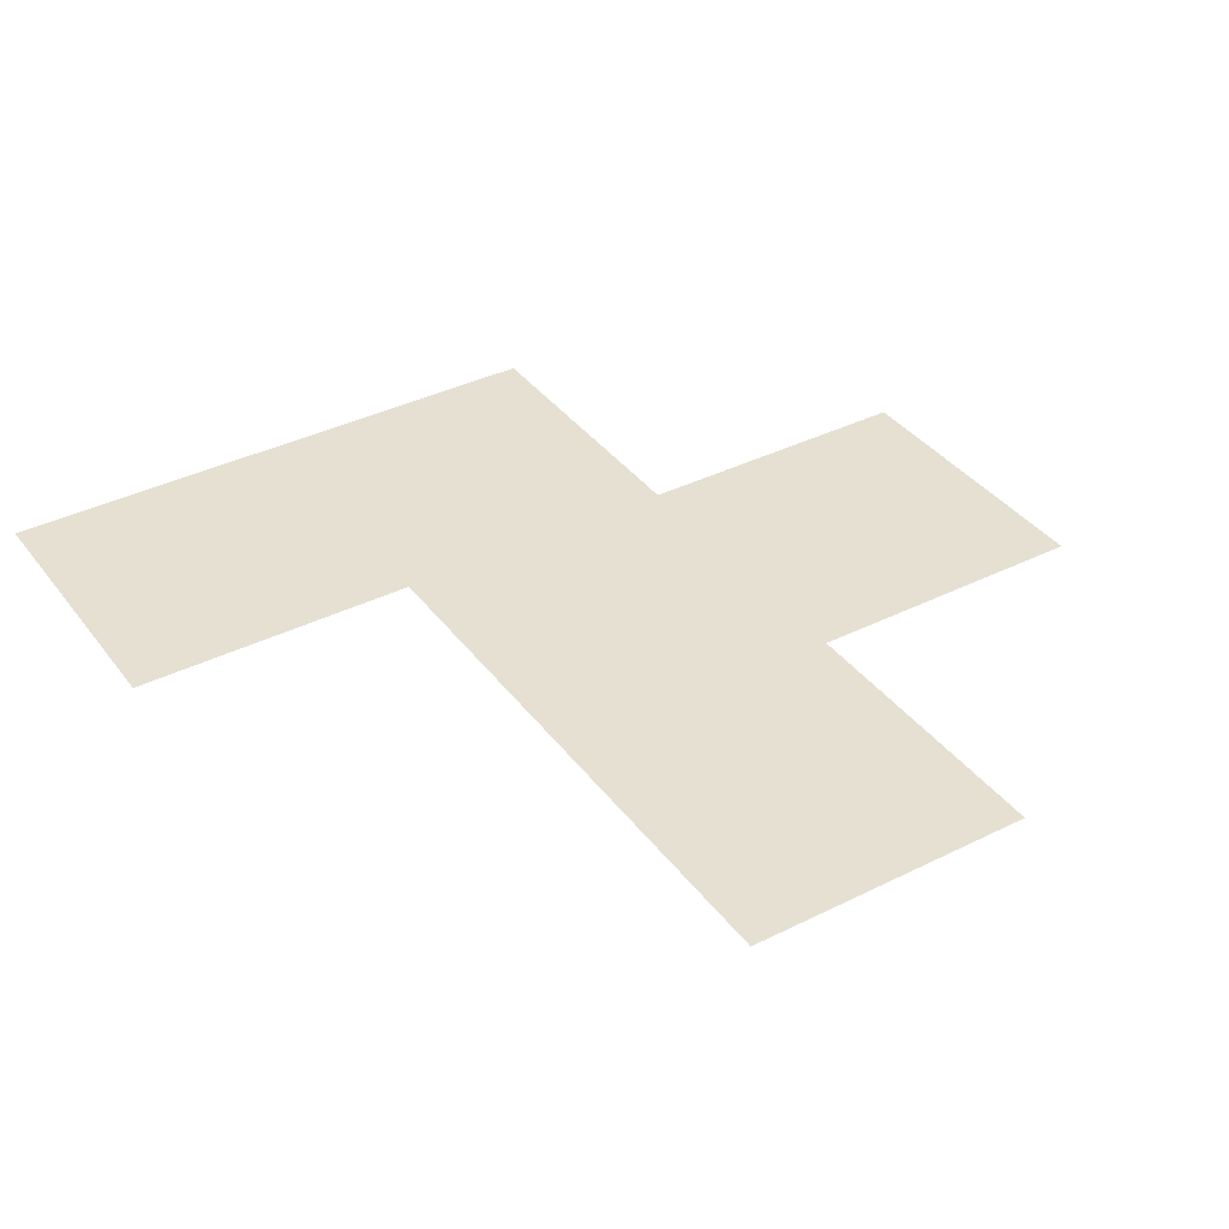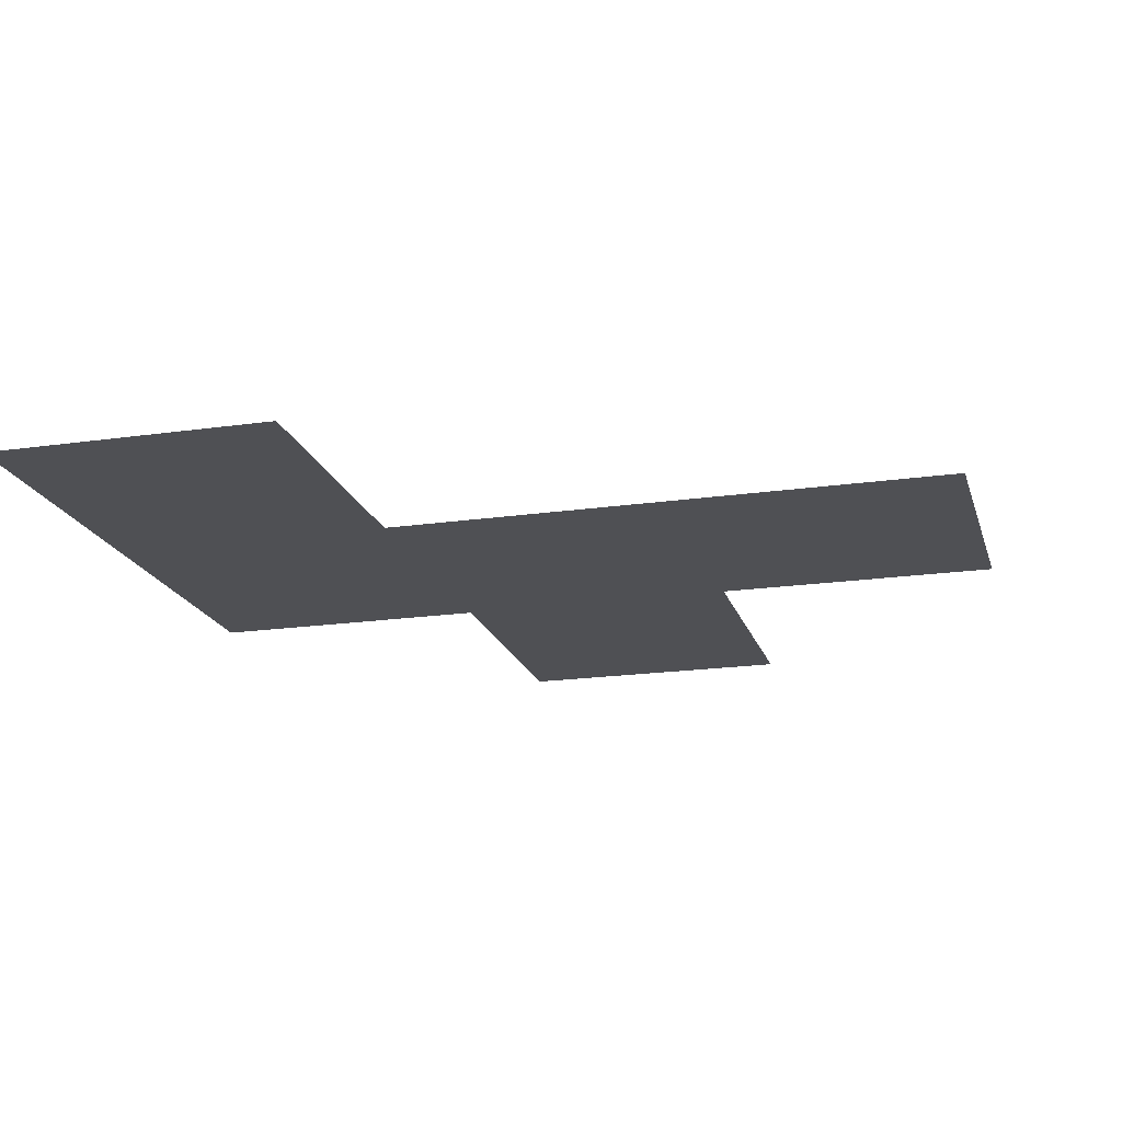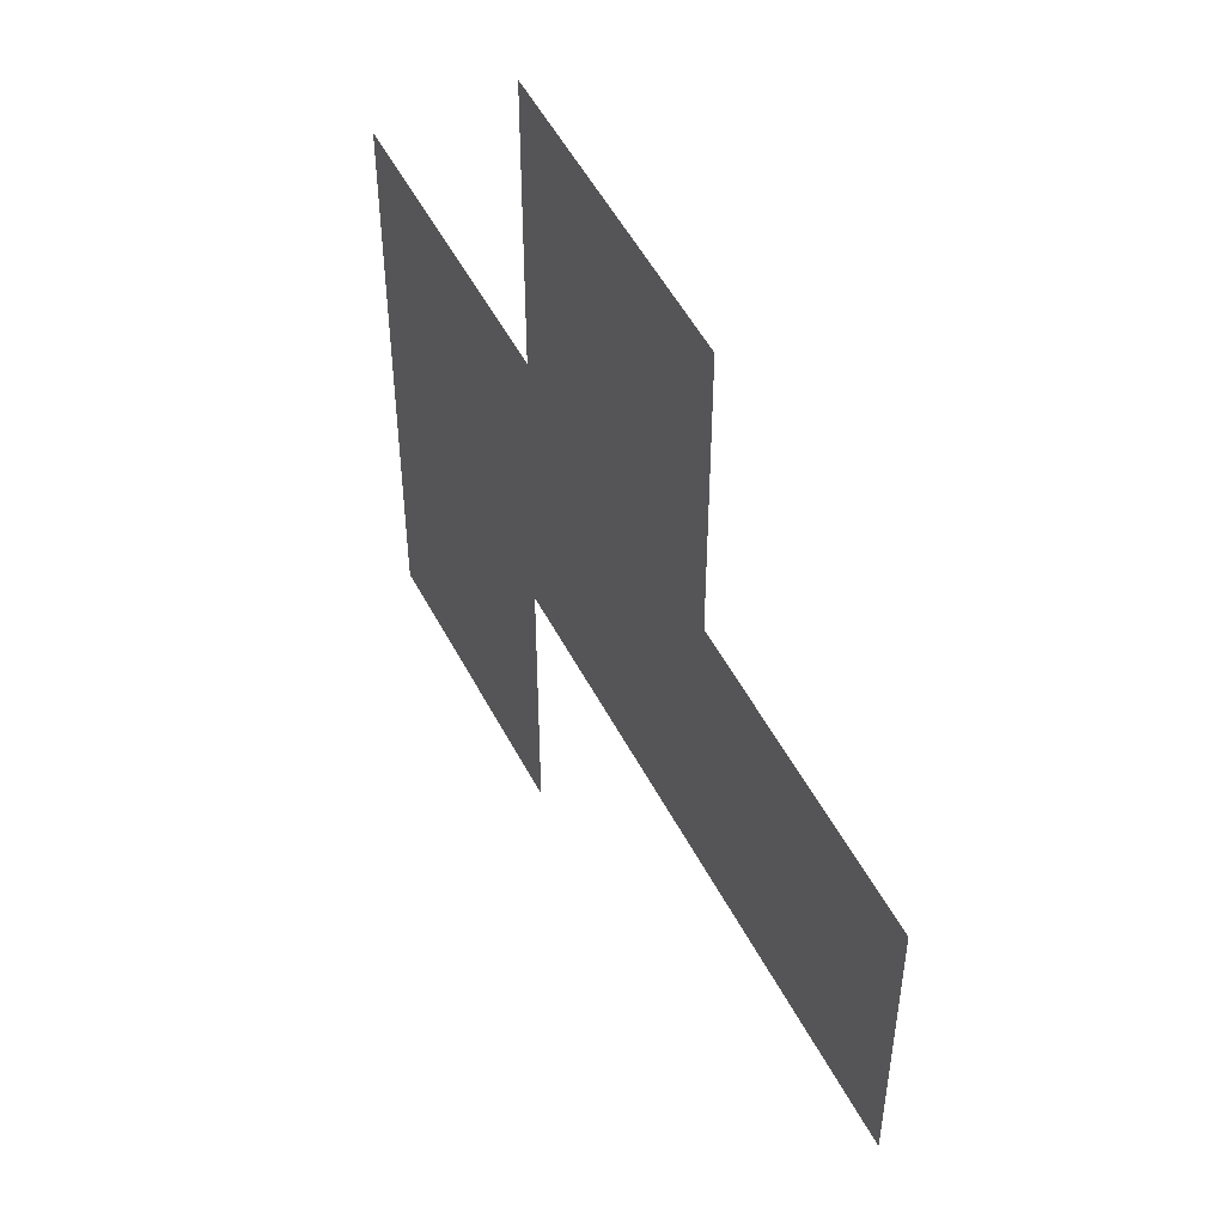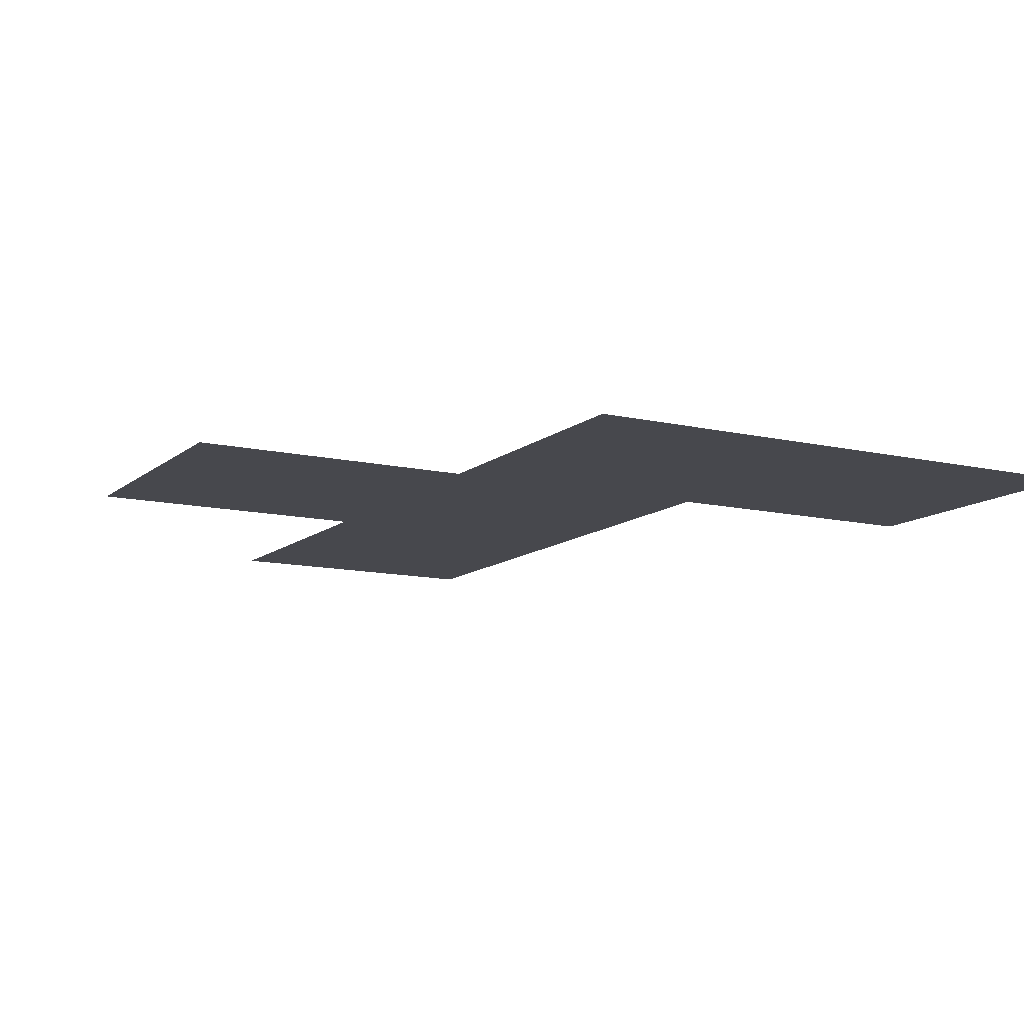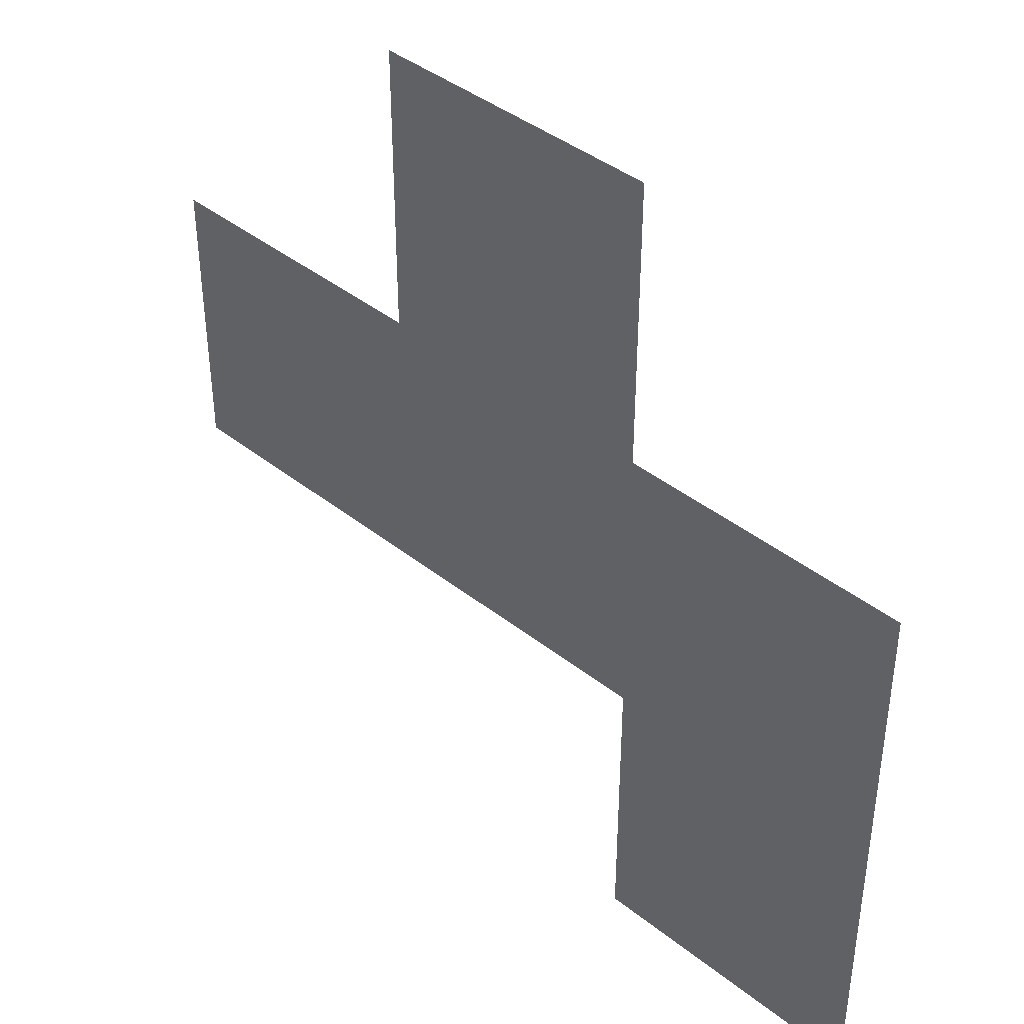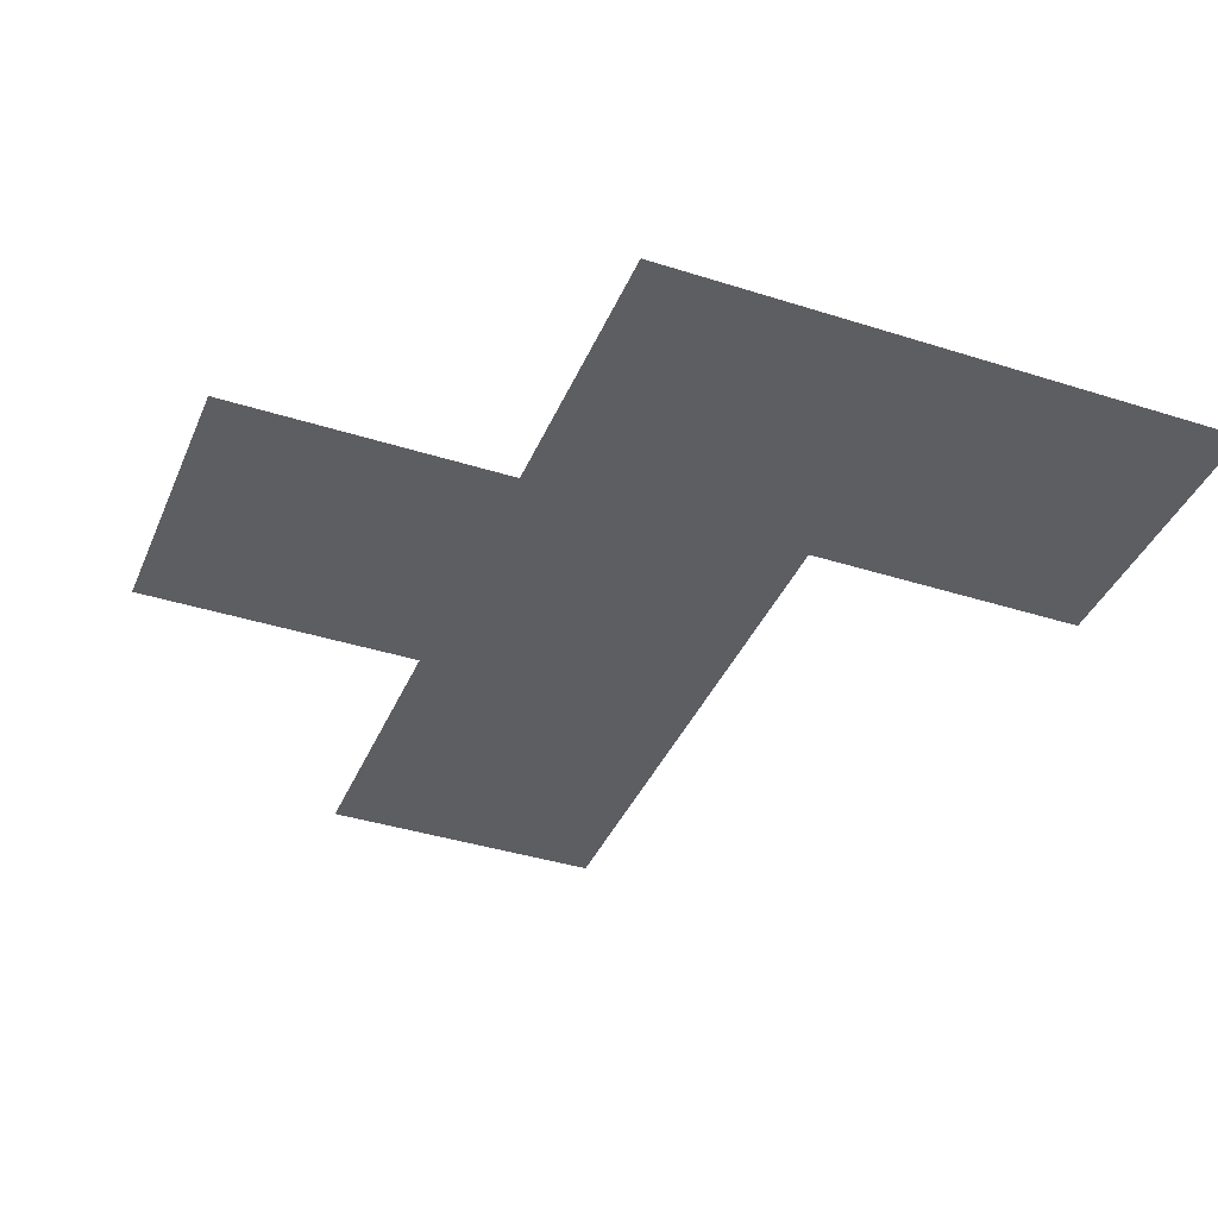
<metadata>
{"format":"obj","ext":"obj","renderer":"f3d","projection":"perspective","resolution":1024,"background":"white","views":[{"elev":37.6,"azim":57.5,"up":"+Z"},{"elev":-19.1,"azim":15.2,"up":"+Z"},{"elev":51.9,"azim":63.1,"up":"+Y"},{"elev":-11.8,"azim":-119.1,"up":"+Z"},{"elev":41.3,"azim":-136.2,"up":"+Y"},{"elev":-39.1,"azim":-111.7,"up":"+Z"}]}
</metadata>
<code>
v 4.5 5.5 0
v 4.5 6.5 0
v 4.5 7.5 0
v 5.5 5.5 0
v 5.5 6.5 0
v 5.5 7.5 0
v 5.5 8.5 0
v 6.5 6.5 0
v 6.5 7.5 0
v 6.5 8.5 0
v 7.5 6.5 0
v 7.5 7.5 0
f 1 5 2
f 1 4 5
f 2 6 3
f 2 5 6
f 5 9 6
f 5 8 9
f 6 10 7
f 6 9 10
f 8 12 9
f 8 11 12

</code>
